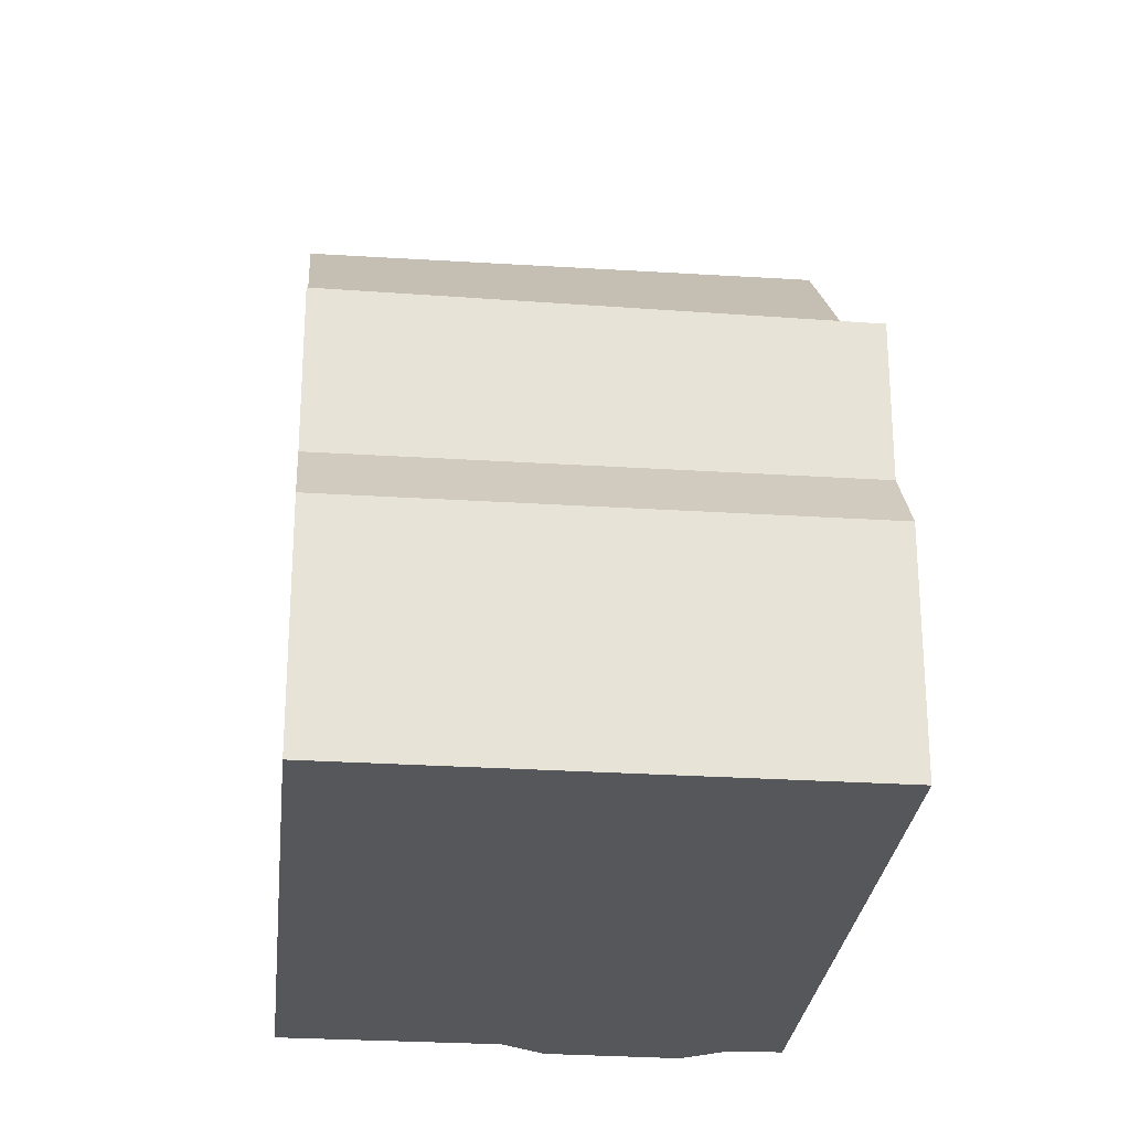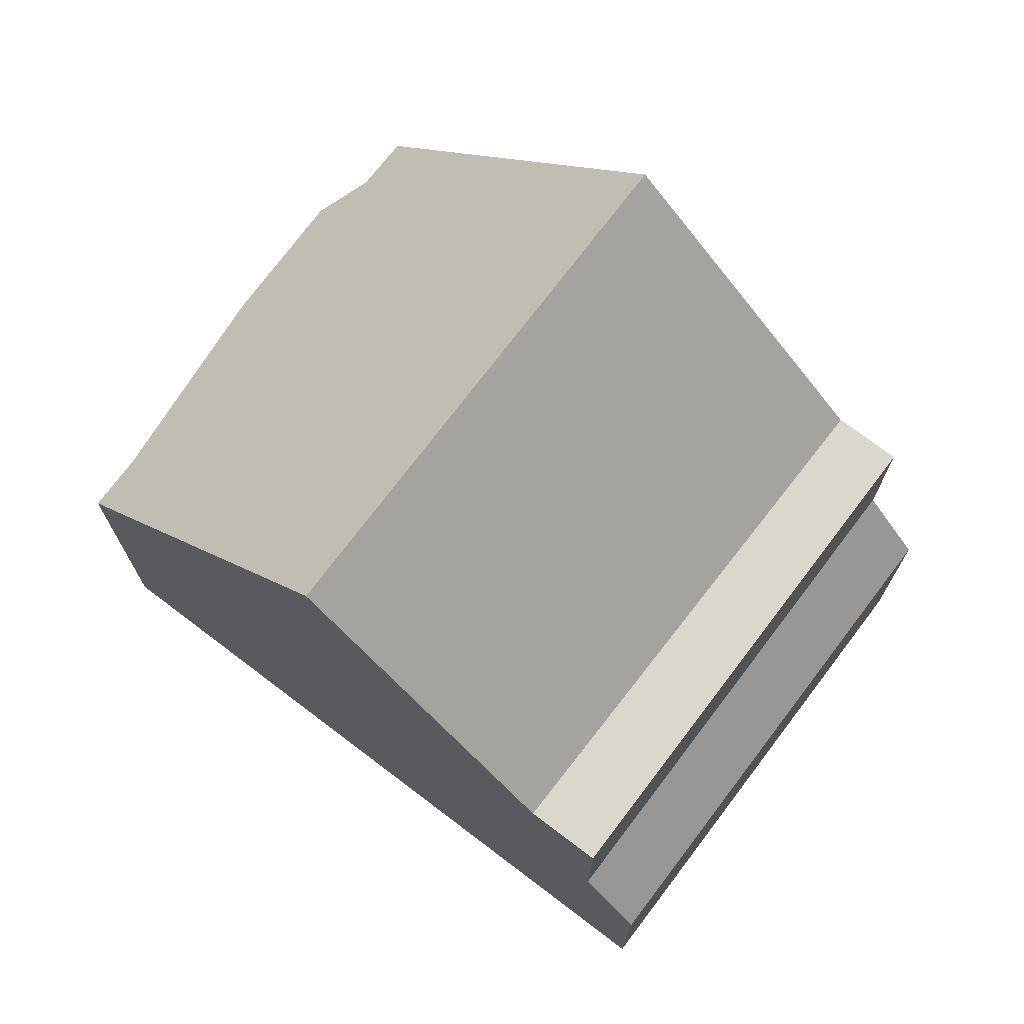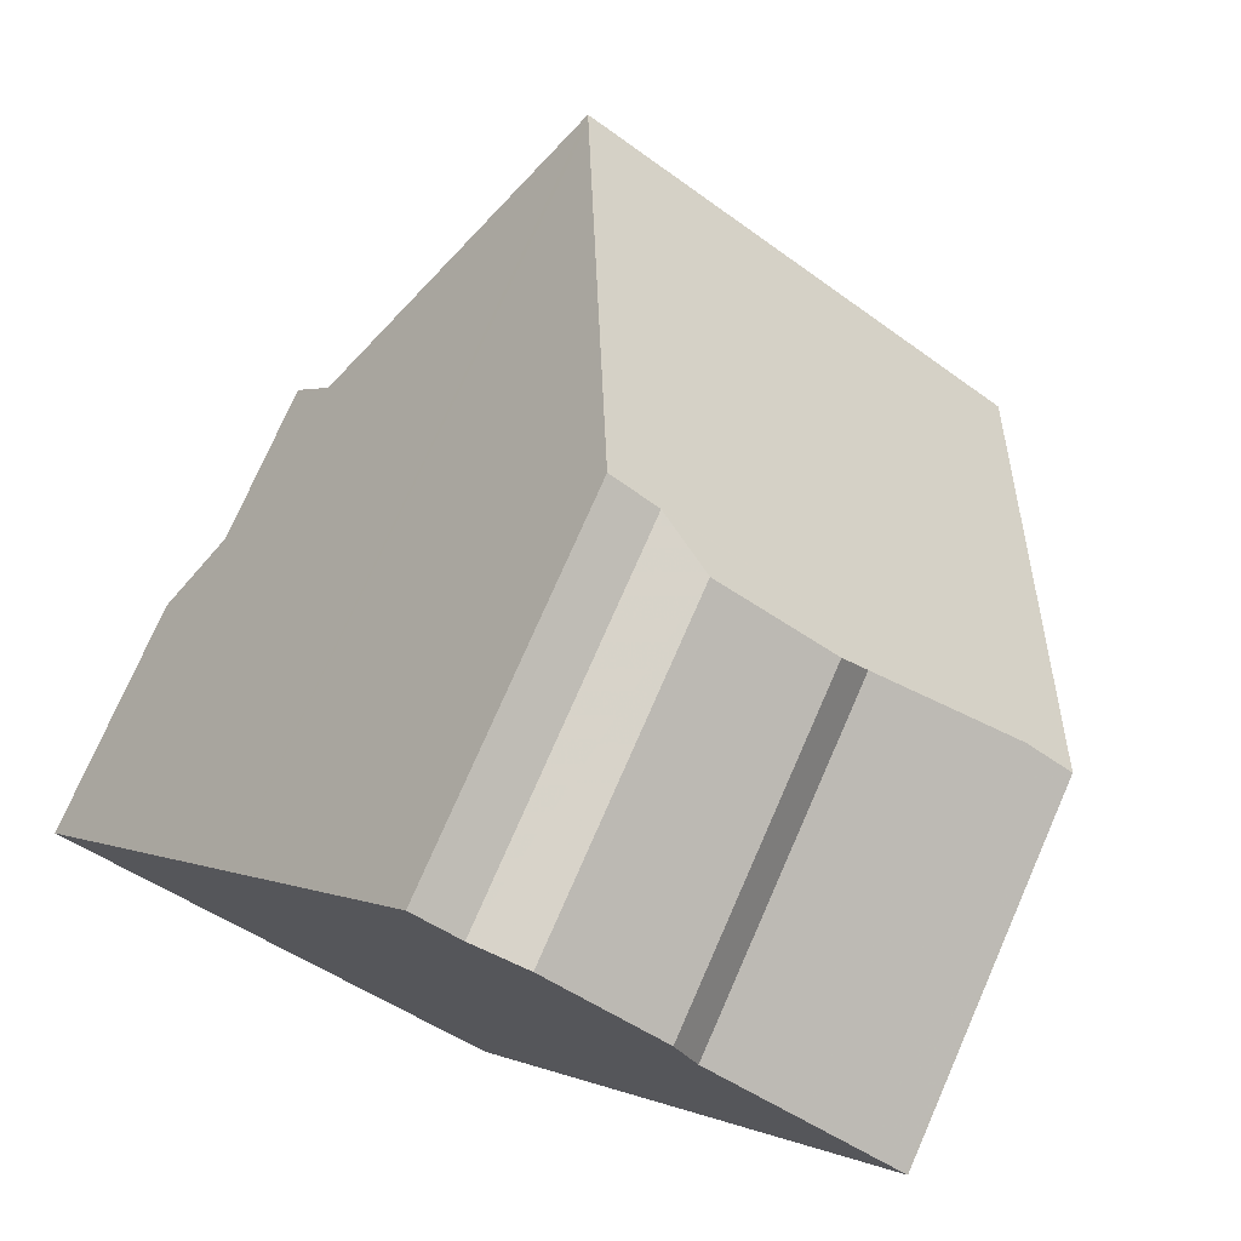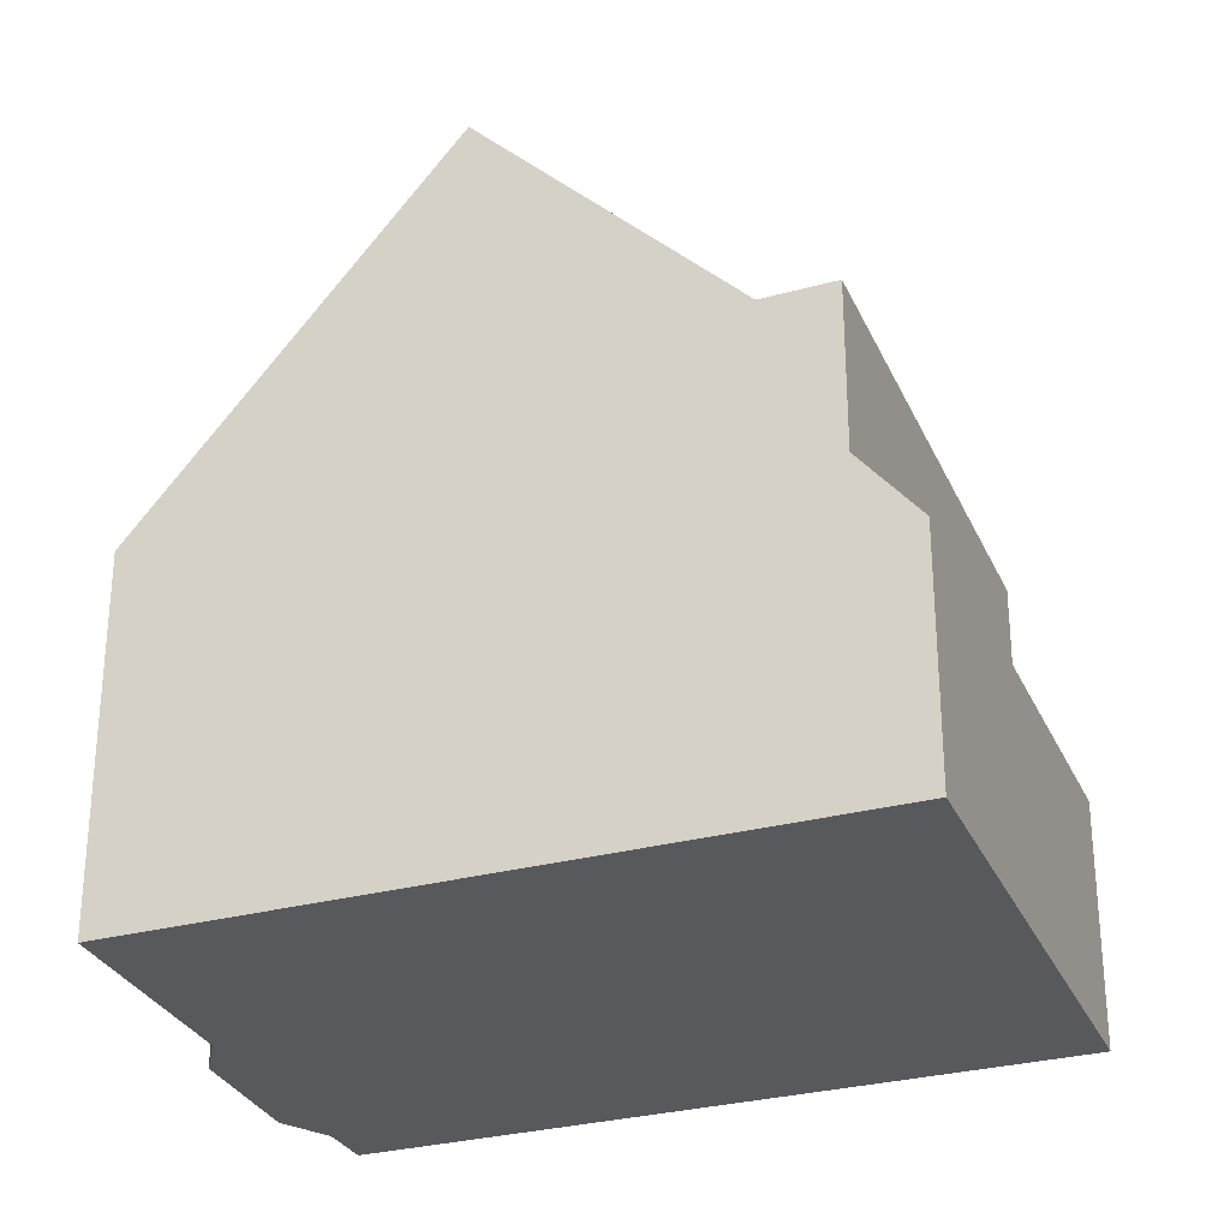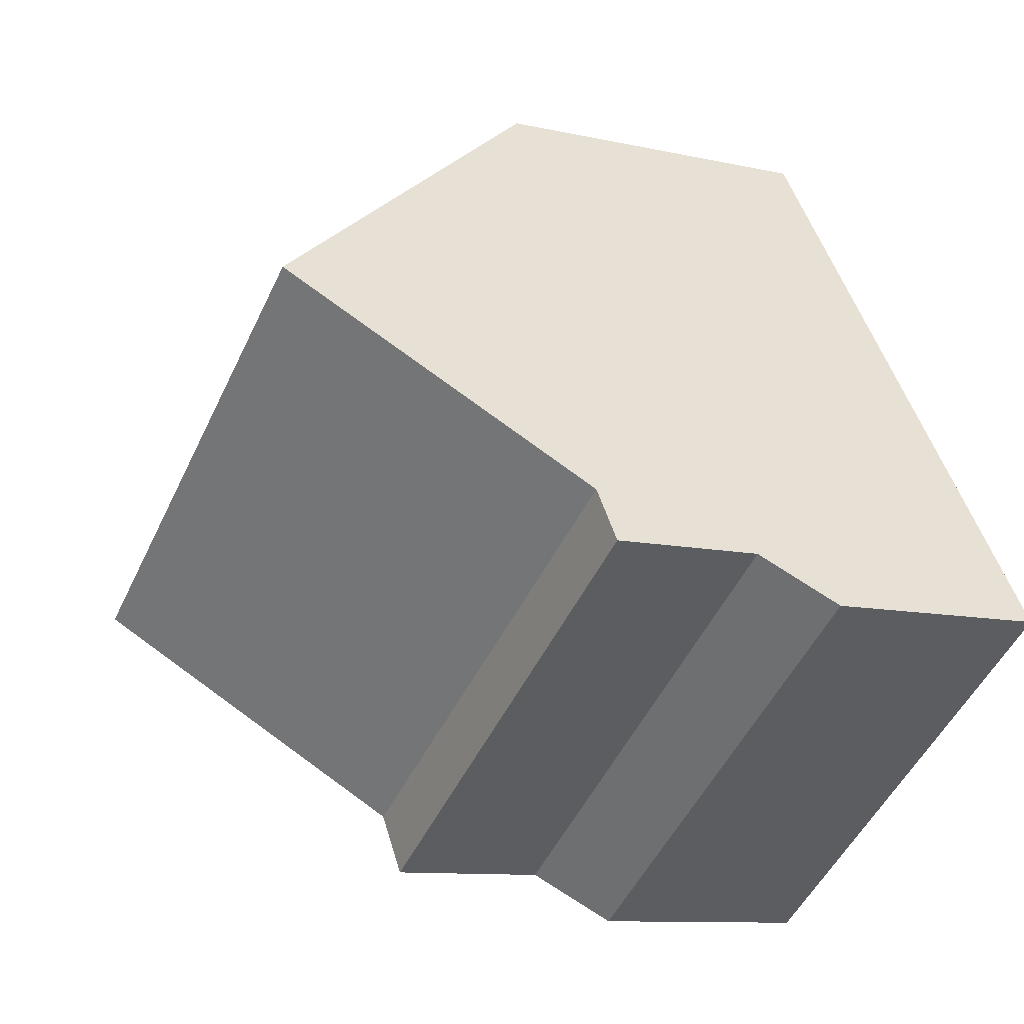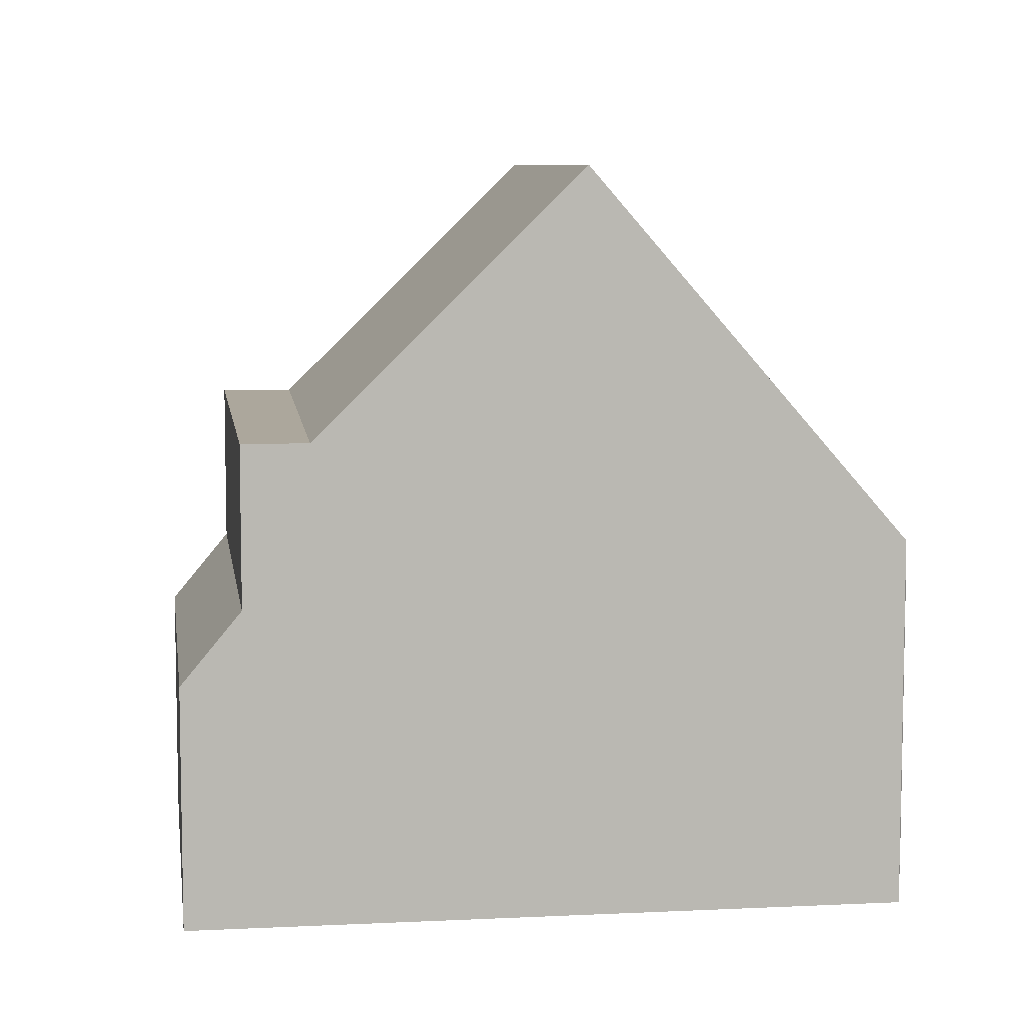
<metadata>
{"format":"obj","ext":"obj","renderer":"f3d","projection":"perspective","resolution":1024,"background":"white","views":[{"elev":-27.1,"azim":28.9,"up":"+Z"},{"elev":74.2,"azim":-18.2,"up":"+Z"},{"elev":75.8,"azim":-156.3,"up":"+Y"},{"elev":-30.1,"azim":-34.3,"up":"+Z"},{"elev":-10.1,"azim":60.1,"up":"+Y"},{"elev":7.8,"azim":116.8,"up":"+Z"}]}
</metadata>
<code>
v -1170 -798.3 4.201
v -1168 -796.8 4.207
v -1167 -796.3 3.843
v -1166 -795.3 3.819
v -1166 -795.3 4.209
v -1165 -795 4.231
v -1160 -801.7 2.765
v -1165 -805.1 2.758
v -1168 -801.4 8.445
v -1163 -798 8.455
v -1169 -799.2 5.43
v -1164 -795.8 5.37
v -1168 -801.3 8.337
v -1163 -797.9 8.338
v -1163 -798 8.455
v -1168 -801.4 8.445
v -1166 -803.9 5.498
v -1161 -800.5 5.44
v -1161 -801.1 4.687
v -1166 -804.6 4.666
v -1161 -800.5 5.44
v -1166 -803.9 5.498
v -1161 -801.1 5.449
v -1166 -804.6 5.508
v -1161 -801.1 3.602
v -1166 -804.6 3.595
v -1170 -798.5 4.416
v -1165 -795.1 4.411
v -1163 -798 8.455
v -1163 -798 8.455
v -1163 -797.9 8.338
v -1165 -795.1 4.411
v -1164 -795.8 5.371
v -1161 -800.5 5.44
v -1161 -800.5 5.44
v -1161 -801.2 5.449
v -1161 -801.2 4.687
v -1161 -801.2 3.602
v -1160 -801.7 2.765
v -1165 -795 4.23
v -1168 -801.3 8.445
v -1168 -801.3 8.445
v -1168 -801.3 8.337
v -1170 -798.5 4.415
v -1169 -799.2 5.43
v -1166 -803.8 5.498
v -1166 -803.8 5.498
v -1166 -804.5 5.508
v -1166 -804.5 4.666
v -1166 -804.5 3.595
v -1165 -805.1 2.758
v -1170 -798.3 4.201
v -1163 -798.2 8.454
v -1163 -798.2 8.454
v -1163 -798.1 8.338
v -1165 -795.3 4.411
v -1165 -796 5.375
v -1161 -800.8 5.444
v -1161 -800.8 5.444
v -1161 -801.4 5.453
v -1161 -801.4 4.686
v -1161 -801.4 3.602
v -1161 -802 2.765
v -1165 -795.2 4.216
v -1167 -801 8.446
v -1167 -801 8.446
v -1167 -800.9 8.337
v -1169 -798.8 5.424
v -1169 -798.1 4.415
v -1166 -803.5 5.492
v -1166 -803.5 5.492
v -1165 -804.2 5.502
v -1165 -804.2 3.596
v -1165 -804.2 4.668
v -1165 -804.7 2.759
v -1169 -798 4.202
v -1167 -803 6.498
v -1167 -803 6.498
v -1162 -799.6 6.519
v -1162 -799.6 6.519
v -1166 -802.6 6.5
v -1162 -799.9 6.518
v -1166 -804.6 5.508
v -1166 -804.5 5.508
v -1166 -804.6 3.595
v -1166 -804.5 3.595
v -1161 -801.2 5.449
v -1161 -801.1 5.449
v -1161 -801.2 3.602
v -1161 -801.1 3.602
v -1165 -804.2 5.502
v -1161 -801.4 5.453
v -1165 -804.2 3.596
v -1161 -801.4 3.602
v -1170 -798.3 4.201
v -1170 -798.3 4.201
v -1170 -798.3 0
v -1170 -798.3 0
v -1167 -796.3 3.843
v -1168 -796.8 4.207
v -1168 -796.8 0
v -1167 -796.3 0
v -1166 -795.3 3.819
v -1167 -796.3 3.843
v -1167 -796.3 0
v -1166 -795.3 0
v -1166 -795.3 4.209
v -1166 -795.3 3.819
v -1166 -795.3 0
v -1166 -795.3 0
v -1165 -795.2 4.216
v -1166 -795.3 4.209
v -1166 -795.3 0
v -1165 -795.2 0
v -1165 -795.1 4.411
v -1165 -795 4.231
v -1165 -795 -8.882e-16
v -1165 -795.1 0
v -1160 -801.7 2.765
v -1160 -801.7 2.765
v -1160 -801.7 0
v -1160 -801.7 0
v -1166 -804.6 3.595
v -1165 -805.1 2.758
v -1165 -805.1 0
v -1166 -804.6 0
v -1168 -801.3 8.337
v -1168 -801.4 8.445
v -1168 -801.4 0
v -1168 -801.3 0
v -1170 -798.5 4.416
v -1169 -799.2 5.43
v -1169 -799.2 0
v -1170 -798.5 8.882e-16
v -1163 -797.9 8.338
v -1164 -795.8 5.37
v -1164 -795.8 0
v -1163 -797.9 0
v -1169 -799.2 5.43
v -1168 -801.3 8.337
v -1168 -801.3 0
v -1169 -799.2 0
v -1163 -798 8.455
v -1163 -797.9 8.338
v -1163 -797.9 0
v -1163 -798 -1.776e-15
v -1162 -799.6 6.519
v -1163 -798 8.455
v -1163 -798 -1.776e-15
v -1162 -799.6 8.882e-16
v -1161 -801.1 5.449
v -1161 -800.5 5.44
v -1161 -800.5 0
v -1161 -801.1 -8.882e-16
v -1167 -803 6.498
v -1166 -803.9 5.498
v -1166 -803.9 8.882e-16
v -1167 -803 0
v -1170 -798.3 4.201
v -1170 -798.5 4.416
v -1170 -798.5 8.882e-16
v -1170 -798.3 0
v -1164 -795.8 5.37
v -1165 -795.1 4.411
v -1165 -795.1 0
v -1164 -795.8 0
v -1161 -802 2.765
v -1160 -801.7 2.765
v -1160 -801.7 0
v -1161 -802 0
v -1165 -795 4.231
v -1165 -795 4.23
v -1165 -795 0
v -1165 -795 -8.882e-16
v -1165 -805.1 2.758
v -1165 -805.1 2.758
v -1165 -805.1 0
v -1165 -805.1 0
v -1169 -798 4.202
v -1170 -798.3 4.201
v -1170 -798.3 0
v -1169 -798 0
v -1165 -804.7 2.759
v -1161 -802 2.765
v -1161 -802 0
v -1165 -804.7 -4.441e-16
v -1165 -795 4.23
v -1165 -795.2 4.216
v -1165 -795.2 0
v -1165 -795 0
v -1165 -805.1 2.758
v -1165 -804.7 2.759
v -1165 -804.7 -4.441e-16
v -1165 -805.1 0
v -1168 -796.8 4.207
v -1169 -798 4.202
v -1169 -798 0
v -1168 -796.8 0
v -1168 -801.4 8.445
v -1167 -803 6.498
v -1167 -803 0
v -1168 -801.4 0
v -1161 -800.5 5.44
v -1162 -799.6 6.519
v -1162 -799.6 8.882e-16
v -1161 -800.5 0
v -1166 -803.9 5.498
v -1166 -804.6 5.508
v -1166 -804.6 0
v -1166 -803.9 8.882e-16
v -1160 -801.7 2.765
v -1161 -801.1 3.602
v -1161 -801.1 0
v -1160 -801.7 0
v -1170 -798.3 0
v -1168 -796.8 0
v -1167 -796.3 0
v -1166 -795.3 0
v -1166 -795.3 0
v -1165 -795 0
v -1160 -801.7 0
v -1165 -805.1 0
f 41 9 13 43
f 45 11 27 44
f 43 13 11 45
f 78 46 22 77
f 50 26 20 49
f 86 51 8 85
f 49 20 24 48
f 44 27 1 52
f 31 14 10 29
f 32 28 12 33
f 33 12 14 31
f 80 21 34 79
f 37 19 25 38
f 90 7 39 89
f 36 23 19 37
f 40 6 28 32
f 67 55 53 65
f 69 56 57 68
f 68 57 55 67
f 82 58 70 81
f 74 61 62 73
f 94 63 75 93
f 72 60 61 74
f 76 2 3 4 5 64 56 69
f 55 31 29 53
f 56 32 33 57
f 57 33 31 55
f 79 34 58 82
f 61 37 38 62
f 89 39 63 94
f 60 36 37 61
f 64 40 32 56
f 65 41 43 67
f 68 45 44 69
f 67 43 45 68
f 81 70 46 78
f 73 50 49 74
f 93 75 51 86
f 74 49 48 72
f 69 44 52 76
f 77 16 42 78
f 79 30 15 80
f 81 66 54 82
f 82 54 30 79
f 78 42 66 81
f 83 17 47 84
f 87 35 18 88
f 91 71 59 92
f 92 59 35 87
f 84 47 71 91
f 96 97 98 95
f 100 101 102 99
f 104 105 106 103
f 108 109 110 107
f 112 113 114 111
f 116 117 118 115
f 120 121 122 119
f 124 125 126 123
f 128 129 130 127
f 132 133 134 131
f 136 137 138 135
f 140 141 142 139
f 144 145 146 143
f 148 149 150 147
f 152 153 154 151
f 156 157 158 155
f 160 161 162 159
f 164 165 166 163
f 168 169 170 167
f 172 173 174 171
f 176 177 178 175
f 180 181 182 179
f 184 185 186 183
f 188 189 190 187
f 192 193 194 191
f 196 197 198 195
f 200 201 202 199
f 204 205 206 203
f 208 209 210 207
f 212 213 214 211
f 216 217 218 219 220 221 222 215

</code>
